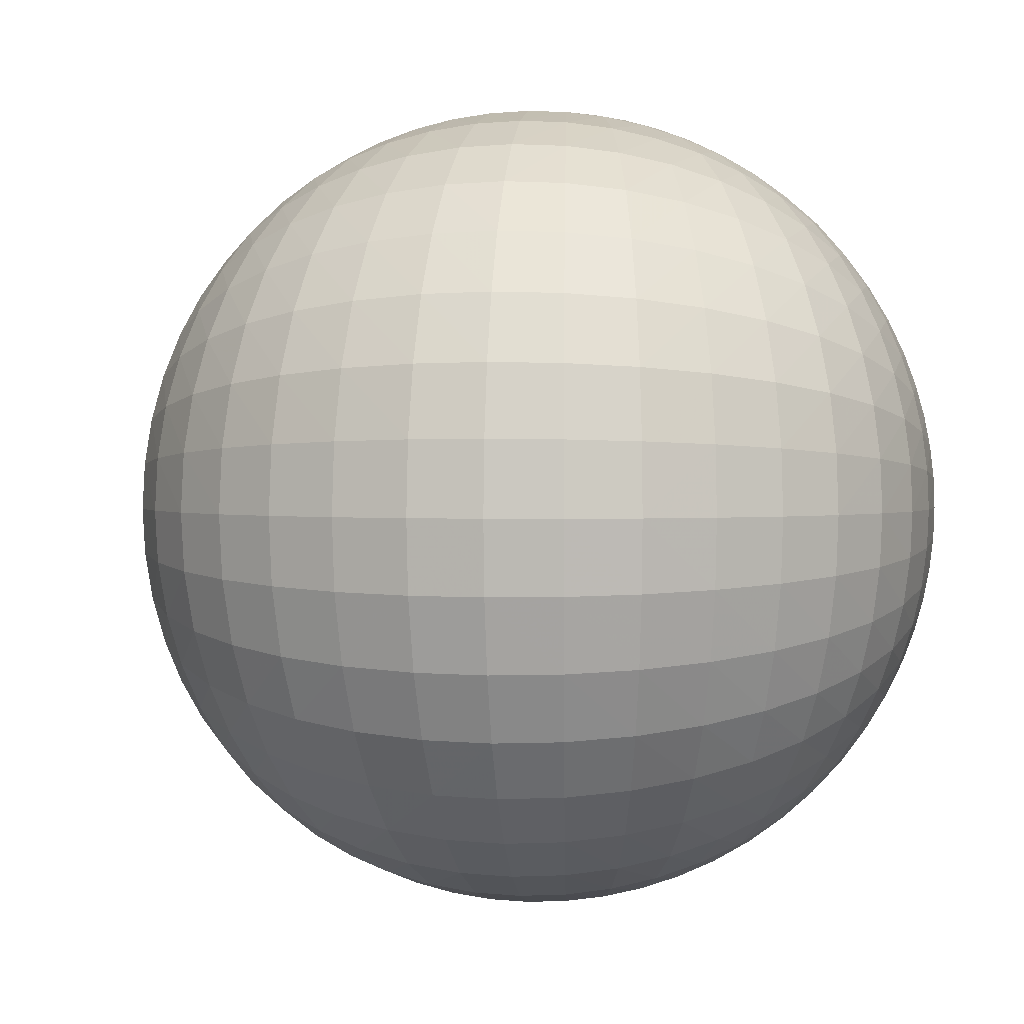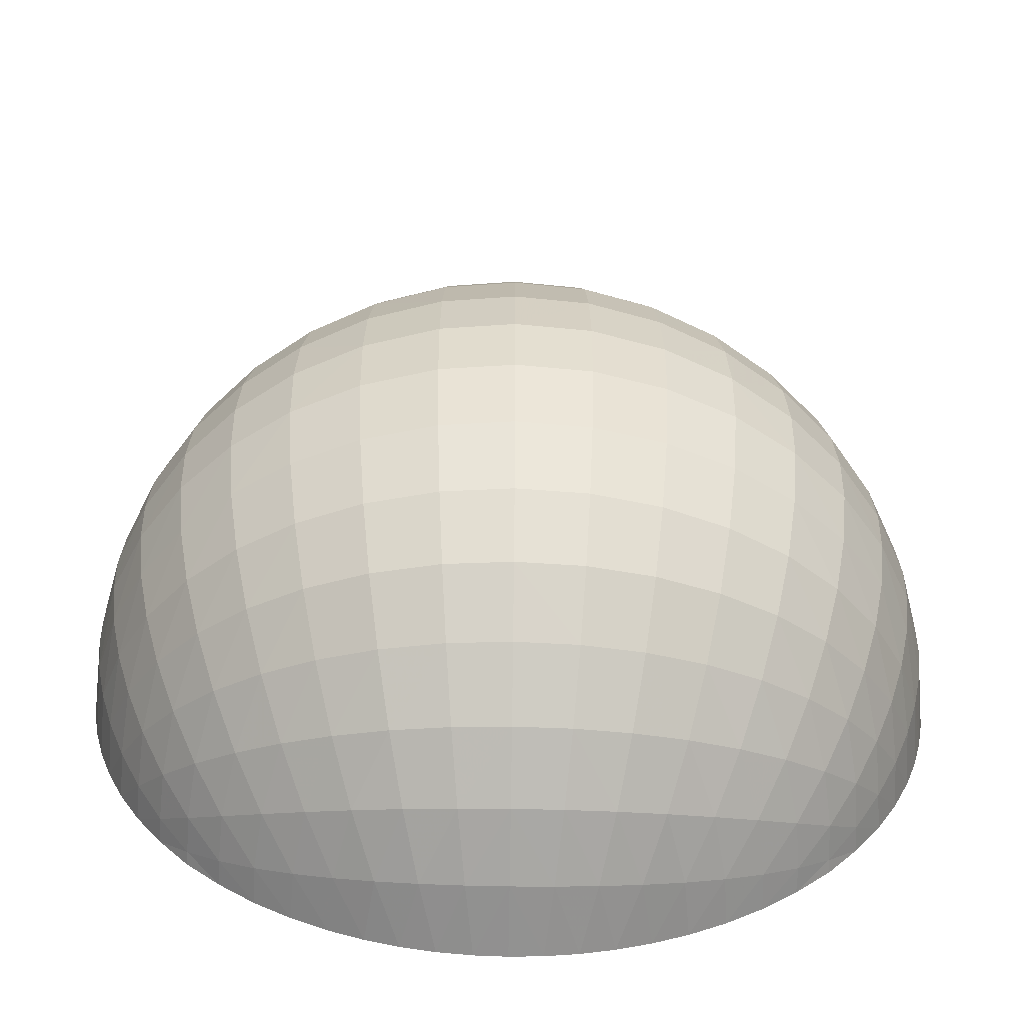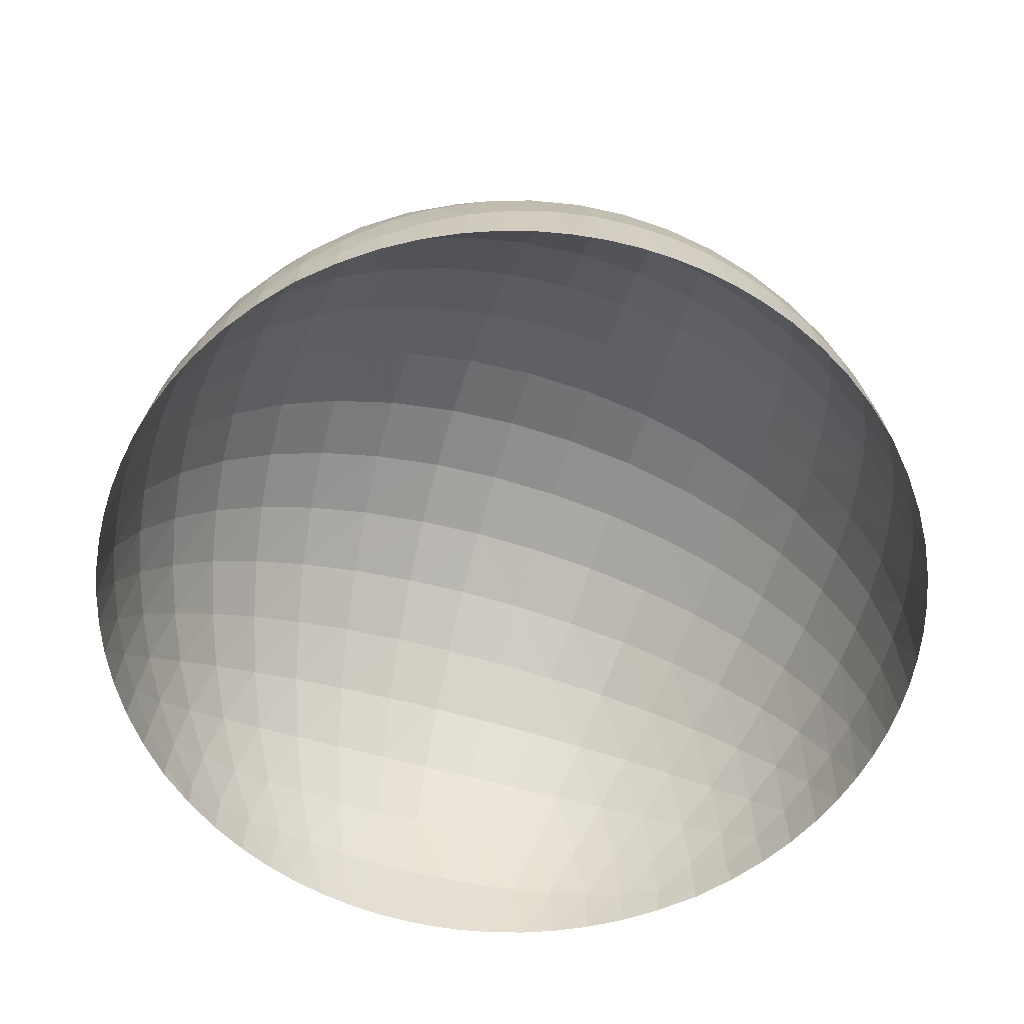
<metadata>
{"format":"obj","ext":"obj","renderer":"f3d","projection":"perspective","resolution":1024,"background":"white","views":[{"elev":1.7,"azim":7.2,"up":"+Y"},{"elev":-59.2,"azim":-0.9,"up":"+Y"},{"elev":-59.7,"azim":-16.3,"up":"+Z"}]}
</metadata>
<code>
v -10.61 -10.61 -1.183e-06
v -9.431 -11.64 -8.231e-07
v -8.211 -12.53 -4.813e-07
v -6.985 -13.26 -1.726e-07
v -5.755 -13.84 1.018e-07
v -4.582 -14.27 3.255e-07
v -3.445 -14.58 5.02e-07
v -2.286 -14.81 6.353e-07
v -1.111 -14.94 7.175e-07
v -3.433e-05 -14.98 7.433e-07
v 1.121 -14.94 7.17e-07
v 2.25 -14.81 6.386e-07
v 3.397 -14.59 5.085e-07
v 4.566 -14.27 3.283e-07
v 5.755 -13.84 1.018e-07
v 6.984 -13.26 -1.722e-07
v 8.214 -12.53 -4.821e-07
v 9.398 -11.67 -8.135e-07
v 10.61 -10.61 -1.183e-06
v -11.64 -9.431 -8.231e-07
v -10.57 -10.57 0.4796
v -9.407 -11.58 0.936
v -8.176 -12.43 1.349
v -6.87 -13.14 1.716
v -5.561 -13.7 2.017
v -4.236 -14.12 2.254
v -2.839 -14.43 2.433
v -1.388 -14.62 2.544
v -0.0001187 -14.68 2.579
v 1.4 -14.62 2.543
v 2.795 -14.44 2.438
v 4.178 -14.13 2.263
v 5.542 -13.7 2.02
v 6.87 -13.14 1.716
v 8.174 -12.43 1.349
v 9.41 -11.58 0.9349
v 10.54 -10.6 0.4923
v 11.64 -9.431 -8.231e-07
v -12.53 -8.211 -4.813e-07
v -11.58 -9.407 0.936
v -10.49 -10.49 1.829
v -9.256 -11.41 2.639
v -7.884 -12.21 3.363
v -6.452 -12.84 3.956
v -4.958 -13.33 4.426
v -3.344 -13.7 4.782
v -1.642 -13.92 5.002
v -0.0001827 -13.99 5.071
v 1.655 -13.92 5.001
v 3.293 -13.71 4.791
v 4.891 -13.35 4.443
v 6.431 -12.85 3.963
v 7.884 -12.21 3.363
v 9.254 -11.41 2.64
v 10.49 -10.48 1.827
v 11.55 -9.439 0.961
v 12.53 -8.211 -4.813e-07
v -13.26 -6.985 -1.726e-07
v -12.43 -8.176 1.349
v -11.41 -9.256 2.639
v -10.19 -10.19 3.814
v -8.772 -11.01 4.87
v -7.237 -11.67 5.739
v -5.595 -12.18 6.43
v -3.791 -12.57 6.955
v -1.867 -12.81 7.281
v -0.0002217 -12.89 7.383
v 1.882 -12.81 7.279
v 3.733 -12.58 6.968
v 5.522 -12.2 6.456
v 7.214 -11.68 5.75
v 8.772 -11.01 4.87
v 10.19 -10.2 3.816
v 11.42 -9.253 2.636
v 12.41 -8.207 1.385
v 13.26 -6.985 -1.726e-07
v -13.84 -5.755 1.018e-07
v -13.14 -6.87 1.716
v -12.21 -7.884 3.363
v -11.01 -8.772 4.87
v -9.552 -9.552 6.23
v -7.931 -10.19 7.355
v -6.161 -10.69 8.254
v -4.189 -11.07 8.94
v -2.067 -11.3 9.366
v -0.0002616 -11.37 9.5
v 2.085 -11.3 9.364
v 4.126 -11.07 8.957
v 6.081 -10.7 8.287
v 7.906 -10.19 7.369
v 9.551 -9.552 6.23
v 11.01 -8.773 4.872
v 12.21 -7.882 3.359
v 13.12 -6.899 1.762
v 13.84 -5.755 1.018e-07
v -14.27 -4.582 3.255e-07
v -13.7 -5.561 2.017
v -12.84 -6.452 3.956
v -11.67 -7.237 5.739
v -10.19 -7.931 7.355
v -8.498 -8.498 8.698
v -6.627 -8.949 9.775
v -4.518 -9.292 10.6
v -2.233 -9.505 11.11
v -0.0002898 -9.572 11.28
v 2.252 -9.503 11.11
v 4.45 -9.3 10.62
v 6.541 -8.966 9.816
v 8.472 -8.506 8.715
v 10.18 -7.931 7.355
v 11.67 -7.239 5.741
v 12.84 -6.45 3.951
v 13.68 -5.587 2.071
v 14.27 -4.582 3.255e-07
v -14.58 -3.445 5.02e-07
v -14.12 -4.236 2.254
v -13.33 -4.958 4.426
v -12.18 -5.595 6.43
v -10.69 -6.162 8.254
v -8.948 -6.627 9.775
v -6.998 -6.998 11
v -4.781 -7.282 11.94
v -2.367 -7.458 12.53
v -0.0003072 -7.514 12.71
v 2.386 -7.457 12.52
v 4.71 -7.289 11.96
v 6.908 -7.012 11.05
v 8.922 -6.633 9.795
v 10.69 -6.162 8.254
v 12.18 -5.597 6.432
v 13.33 -4.956 4.42
v 14.1 -4.257 2.314
v 14.58 -3.445 5.02e-07
v -14.81 -2.286 6.353e-07
v -14.43 -2.839 2.433
v -13.7 -3.344 4.782
v -12.57 -3.791 6.955
v -11.06 -4.19 8.94
v -9.292 -4.518 10.6
v -7.281 -4.782 11.94
v -4.983 -4.983 12.97
v -2.469 -5.109 13.62
v -0.0003249 -5.148 13.82
v 2.489 -5.108 13.61
v 4.909 -4.988 13
v 7.189 -4.792 11.99
v 9.264 -4.523 10.62
v 11.06 -4.19 8.94
v 12.57 -3.792 6.959
v 13.7 -3.342 4.776
v 14.42 -2.853 2.498
v 14.81 -2.286 6.354e-07
v -14.94 -1.111 7.175e-07
v -14.62 -1.388 2.544
v -13.92 -1.642 5.002
v -12.81 -1.867 7.281
v -11.3 -2.068 9.366
v -9.504 -2.234 11.11
v -7.458 -2.367 12.53
v -5.108 -2.469 13.62
v -2.532 -2.533 14.3
v -0.0003354 -2.553 14.51
v 2.553 -2.532 14.29
v 5.032 -2.472 13.64
v 7.363 -2.372 12.58
v 9.477 -2.236 11.14
v 11.3 -2.068 9.366
v 12.81 -1.867 7.284
v 13.92 -1.641 4.996
v 14.61 -1.396 2.612
v 14.94 -1.111 7.176e-07
v -14.98 -7.72e-06 7.433e-07
v -14.68 -0.0001541 2.579
v -13.99 -0.000288 5.071
v -12.89 -0.0004023 7.383
v -11.37 -0.0005067 9.5
v -9.571 -0.0005993 11.28
v -7.513 -0.0006718 12.71
v -5.148 -0.0007238 13.82
v -2.552 -0.0007619 14.51
v -0.0003385 -0.0007831 14.73
v 2.574 -0.000788 14.51
v 5.071 -0.0007647 13.85
v 7.418 -0.0007206 12.77
v 9.543 -0.0006644 11.3
v 11.37 -0.0005818 9.5
v 12.88 -0.0004634 7.387
v 13.99 -0.0003241 5.065
v 14.66 -0.0001853 2.648
v 14.98 -4.077e-05 7.434e-07
v -14.94 1.121 7.171e-07
v -14.62 1.4 2.543
v -13.92 1.656 5.001
v -12.81 1.882 7.279
v -11.3 2.085 9.364
v -9.503 2.252 11.11
v -7.457 2.386 12.52
v -5.108 2.489 13.61
v -2.532 2.553 14.29
v -0.0003394 2.574 14.51
v 2.553 2.553 14.29
v 5.032 2.492 13.64
v 7.363 2.391 12.58
v 9.476 2.254 11.13
v 11.3 2.085 9.364
v 12.81 1.883 7.283
v 13.92 1.655 4.995
v 14.6 1.408 2.612
v 14.94 1.121 7.172e-07
v -14.81 2.25 6.386e-07
v -14.44 2.795 2.438
v -13.71 3.293 4.791
v -12.58 3.734 6.968
v -11.07 4.126 8.957
v -9.3 4.451 10.62
v -7.289 4.71 11.96
v -4.988 4.909 13
v -2.471 5.032 13.64
v -0.0003354 5.071 13.85
v 2.492 5.032 13.64
v 4.914 4.914 13.02
v 7.196 4.72 12.01
v 9.273 4.455 10.64
v 11.07 4.126 8.957
v 12.58 3.734 6.972
v 13.71 3.292 4.785
v 14.42 2.81 2.503
v 14.81 2.25 6.387e-07
v -14.59 3.397 5.086e-07
v -14.13 4.179 2.263
v -13.35 4.892 4.443
v -12.2 5.522 6.456
v -10.7 6.081 8.287
v -8.965 6.541 9.816
v -7.012 6.909 11.05
v -4.791 7.189 11.99
v -2.372 7.363 12.58
v -0.0003185 7.418 12.77
v 2.391 7.363 12.58
v 4.72 7.196 12.01
v 6.922 6.922 11.09
v 8.939 6.547 9.836
v 10.7 6.081 8.288
v 12.2 5.523 6.458
v 13.35 4.89 4.438
v 14.12 4.199 2.323
v 14.59 3.397 5.086e-07
v -14.27 4.566 3.283e-07
v -13.7 5.542 2.02
v -12.85 6.432 3.963
v -11.68 7.215 5.75
v -10.19 7.906 7.369
v -8.505 8.472 8.715
v -6.633 8.922 9.795
v -4.522 9.264 10.62
v -2.236 9.477 11.14
v -0.0002948 9.543 11.3
v 2.254 9.476 11.13
v 4.455 9.273 10.64
v 6.547 8.939 9.836
v 8.48 8.48 8.733
v 10.19 7.907 7.369
v 11.67 7.216 5.752
v 12.85 6.43 3.959
v 13.69 5.568 2.074
v 14.27 4.566 3.284e-07
v -13.84 5.755 1.018e-07
v -13.14 6.87 1.716
v -12.21 7.884 3.363
v -11.01 8.772 4.87
v -9.552 9.551 6.23
v -7.931 10.18 7.355
v -6.162 10.69 8.254
v -4.189 11.06 8.94
v -2.067 11.3 9.367
v -0.0002568 11.37 9.501
v 2.085 11.3 9.364
v 4.126 11.07 8.957
v 6.081 10.7 8.288
v 7.906 10.19 7.37
v 9.552 9.551 6.23
v 11.01 8.773 4.872
v 12.21 7.881 3.359
v 13.12 6.899 1.762
v 13.84 5.755 1.018e-07
v -13.26 6.984 -1.722e-07
v -12.43 8.175 1.349
v -11.41 9.254 2.64
v -10.2 10.19 3.816
v -8.773 11.01 4.872
v -7.238 11.67 5.741
v -5.596 12.18 6.433
v -3.791 12.57 6.959
v -1.867 12.81 7.284
v -0.0002077 12.88 7.387
v 1.883 12.81 7.283
v 3.734 12.58 6.972
v 5.522 12.2 6.458
v 7.215 11.67 5.752
v 8.773 11.01 4.872
v 10.19 10.19 3.818
v 11.42 9.251 2.637
v 12.41 8.206 1.385
v 13.26 6.984 -1.722e-07
v -12.53 8.214 -4.821e-07
v -11.58 9.411 0.9349
v -10.48 10.49 1.827
v -9.253 11.42 2.636
v -7.881 12.21 3.359
v -6.45 12.84 3.951
v -4.956 13.33 4.42
v -3.342 13.7 4.776
v -1.641 13.92 4.996
v -0.0001515 13.99 5.065
v 1.655 13.92 4.995
v 3.291 13.71 4.785
v 4.89 13.35 4.438
v 6.429 12.85 3.959
v 7.881 12.21 3.359
v 9.251 11.42 2.637
v 10.49 10.49 1.824
v 11.55 9.442 0.9598
v 12.53 8.214 -4.821e-07
v -11.67 9.398 -8.135e-07
v -10.6 10.54 0.4924
v -9.438 11.55 0.961
v -8.207 12.41 1.385
v -6.899 13.12 1.762
v -5.586 13.68 2.071
v -4.257 14.1 2.314
v -2.853 14.42 2.499
v -1.396 14.61 2.612
v -8.167e-05 14.66 2.648
v 1.407 14.6 2.612
v 2.809 14.42 2.503
v 4.199 14.12 2.323
v 5.568 13.69 2.075
v 6.899 13.12 1.762
v 8.205 12.41 1.385
v 9.442 11.55 0.9598
v 10.57 10.57 0.5055
v 11.67 9.398 -8.135e-07
v -10.61 10.61 -1.183e-06
v -9.431 11.64 -8.23e-07
v -8.211 12.53 -4.812e-07
v -6.985 13.26 -1.725e-07
v -5.755 13.84 1.019e-07
v -4.582 14.27 3.257e-07
v -3.445 14.58 5.022e-07
v -2.286 14.81 6.356e-07
v -1.111 14.94 7.178e-07
v 2.974e-07 14.98 7.435e-07
v 1.121 14.94 7.173e-07
v 2.25 14.81 6.388e-07
v 3.397 14.59 5.088e-07
v 4.566 14.27 3.285e-07
v 5.755 13.84 1.019e-07
v 6.984 13.26 -1.721e-07
v 8.214 12.53 -4.821e-07
v 9.398 11.67 -8.135e-07
v 10.61 10.61 -1.183e-06
f 21 2 1
f 22 3 2
f 23 4 3
f 24 5 4
f 25 6 5
f 26 7 6
f 27 8 7
f 28 9 8
f 29 10 9
f 30 11 29
f 31 12 30
f 32 13 31
f 33 14 32
f 34 15 33
f 35 16 34
f 36 17 35
f 37 18 36
f 38 19 37
f 40 21 20
f 41 22 21
f 42 23 22
f 43 24 23
f 44 25 24
f 45 26 25
f 46 27 26
f 47 28 27
f 48 29 28
f 49 30 48
f 50 31 49
f 51 32 50
f 52 33 51
f 53 34 52
f 54 35 53
f 55 36 54
f 56 37 55
f 57 38 56
f 59 40 39
f 60 41 40
f 61 42 41
f 62 43 42
f 63 44 43
f 64 45 44
f 65 46 45
f 66 47 46
f 67 48 47
f 68 49 67
f 69 50 68
f 70 51 69
f 71 52 70
f 72 53 71
f 73 54 72
f 74 55 73
f 75 56 74
f 76 57 75
f 78 59 58
f 79 60 59
f 80 61 60
f 81 62 61
f 82 63 62
f 83 64 63
f 84 65 64
f 85 66 65
f 86 67 66
f 87 68 86
f 88 69 87
f 89 70 88
f 90 71 89
f 91 72 90
f 92 73 91
f 93 74 92
f 94 75 93
f 95 76 94
f 97 78 77
f 98 79 78
f 99 80 79
f 100 81 80
f 101 82 81
f 102 83 82
f 103 84 83
f 104 85 84
f 105 86 85
f 106 87 105
f 107 88 106
f 108 89 107
f 109 90 108
f 110 91 109
f 111 92 110
f 112 93 111
f 113 94 112
f 114 95 113
f 116 97 96
f 117 98 97
f 118 99 98
f 119 100 99
f 120 101 100
f 121 102 101
f 122 103 102
f 123 104 103
f 124 105 104
f 125 106 124
f 126 107 125
f 127 108 126
f 128 109 127
f 129 110 128
f 130 111 129
f 131 112 130
f 132 113 131
f 133 114 132
f 135 116 115
f 136 117 116
f 137 118 117
f 138 119 118
f 139 120 119
f 140 121 120
f 141 122 121
f 142 123 122
f 143 124 123
f 144 125 143
f 145 126 144
f 146 127 145
f 147 128 146
f 148 129 147
f 149 130 148
f 150 131 149
f 151 132 150
f 152 133 151
f 154 135 134
f 155 136 135
f 156 137 136
f 157 138 137
f 158 139 138
f 159 140 139
f 160 141 140
f 161 142 141
f 162 143 142
f 163 144 162
f 164 145 163
f 165 146 164
f 166 147 165
f 167 148 166
f 168 149 167
f 169 150 168
f 170 151 169
f 171 152 170
f 173 154 153
f 174 155 154
f 175 156 155
f 176 157 156
f 177 158 157
f 178 159 158
f 179 160 159
f 180 161 160
f 181 162 161
f 182 163 181
f 183 164 182
f 184 165 183
f 185 166 184
f 186 167 185
f 187 168 186
f 188 169 187
f 189 170 188
f 190 171 189
f 192 173 191
f 193 174 192
f 194 175 193
f 195 176 194
f 196 177 195
f 197 178 196
f 198 179 197
f 199 180 198
f 200 181 199
f 201 182 181
f 202 183 182
f 203 184 183
f 204 185 184
f 205 186 185
f 206 187 186
f 207 188 187
f 208 189 188
f 209 190 189
f 211 192 210
f 212 193 211
f 213 194 212
f 214 195 213
f 215 196 214
f 216 197 215
f 217 198 216
f 218 199 217
f 219 200 218
f 220 201 200
f 221 202 201
f 222 203 202
f 223 204 203
f 224 205 204
f 225 206 205
f 226 207 206
f 227 208 207
f 228 209 208
f 230 211 229
f 231 212 230
f 232 213 231
f 233 214 232
f 234 215 233
f 235 216 234
f 236 217 235
f 237 218 236
f 238 219 237
f 239 220 219
f 240 221 220
f 241 222 221
f 242 223 222
f 243 224 223
f 244 225 224
f 245 226 225
f 246 227 226
f 247 228 227
f 249 230 248
f 250 231 249
f 251 232 250
f 252 233 251
f 253 234 252
f 254 235 253
f 255 236 254
f 256 237 255
f 257 238 256
f 258 239 238
f 259 240 239
f 260 241 240
f 261 242 241
f 262 243 242
f 263 244 243
f 264 245 244
f 265 246 245
f 266 247 246
f 268 249 267
f 269 250 268
f 270 251 269
f 271 252 270
f 272 253 271
f 273 254 272
f 274 255 273
f 275 256 274
f 276 257 275
f 277 258 257
f 278 259 258
f 279 260 259
f 280 261 260
f 281 262 261
f 282 263 262
f 283 264 263
f 284 265 264
f 285 266 265
f 287 268 286
f 288 269 287
f 289 270 288
f 290 271 289
f 291 272 290
f 292 273 291
f 293 274 292
f 294 275 293
f 295 276 294
f 296 277 276
f 297 278 277
f 298 279 278
f 299 280 279
f 300 281 280
f 301 282 281
f 302 283 282
f 303 284 283
f 304 285 284
f 306 287 305
f 307 288 306
f 308 289 307
f 309 290 308
f 310 291 309
f 311 292 310
f 312 293 311
f 313 294 312
f 314 295 313
f 315 296 295
f 316 297 296
f 317 298 297
f 318 299 298
f 319 300 299
f 320 301 300
f 321 302 301
f 322 303 302
f 323 304 303
f 325 306 324
f 326 307 325
f 327 308 326
f 328 309 327
f 329 310 328
f 330 311 329
f 331 312 330
f 332 313 331
f 333 314 332
f 334 315 314
f 335 316 315
f 336 317 316
f 337 318 317
f 338 319 318
f 339 320 319
f 340 321 320
f 341 322 321
f 342 323 322
f 344 325 343
f 345 326 344
f 346 327 345
f 347 328 346
f 348 329 347
f 349 330 348
f 350 331 349
f 351 332 350
f 352 333 351
f 353 334 333
f 354 335 334
f 355 336 335
f 356 337 336
f 357 338 337
f 358 339 338
f 359 340 339
f 360 341 340
f 361 342 341
f 21 1 20
f 22 2 21
f 23 3 22
f 24 4 23
f 25 5 24
f 26 6 25
f 27 7 26
f 28 8 27
f 29 9 28
f 11 10 29
f 12 11 30
f 13 12 31
f 14 13 32
f 15 14 33
f 16 15 34
f 17 16 35
f 18 17 36
f 19 18 37
f 40 20 39
f 41 21 40
f 42 22 41
f 43 23 42
f 44 24 43
f 45 25 44
f 46 26 45
f 47 27 46
f 48 28 47
f 30 29 48
f 31 30 49
f 32 31 50
f 33 32 51
f 34 33 52
f 35 34 53
f 36 35 54
f 37 36 55
f 38 37 56
f 59 39 58
f 60 40 59
f 61 41 60
f 62 42 61
f 63 43 62
f 64 44 63
f 65 45 64
f 66 46 65
f 67 47 66
f 49 48 67
f 50 49 68
f 51 50 69
f 52 51 70
f 53 52 71
f 54 53 72
f 55 54 73
f 56 55 74
f 57 56 75
f 78 58 77
f 79 59 78
f 80 60 79
f 81 61 80
f 82 62 81
f 83 63 82
f 84 64 83
f 85 65 84
f 86 66 85
f 68 67 86
f 69 68 87
f 70 69 88
f 71 70 89
f 72 71 90
f 73 72 91
f 74 73 92
f 75 74 93
f 76 75 94
f 97 77 96
f 98 78 97
f 99 79 98
f 100 80 99
f 101 81 100
f 102 82 101
f 103 83 102
f 104 84 103
f 105 85 104
f 87 86 105
f 88 87 106
f 89 88 107
f 90 89 108
f 91 90 109
f 92 91 110
f 93 92 111
f 94 93 112
f 95 94 113
f 116 96 115
f 117 97 116
f 118 98 117
f 119 99 118
f 120 100 119
f 121 101 120
f 122 102 121
f 123 103 122
f 124 104 123
f 106 105 124
f 107 106 125
f 108 107 126
f 109 108 127
f 110 109 128
f 111 110 129
f 112 111 130
f 113 112 131
f 114 113 132
f 135 115 134
f 136 116 135
f 137 117 136
f 138 118 137
f 139 119 138
f 140 120 139
f 141 121 140
f 142 122 141
f 143 123 142
f 125 124 143
f 126 125 144
f 127 126 145
f 128 127 146
f 129 128 147
f 130 129 148
f 131 130 149
f 132 131 150
f 133 132 151
f 154 134 153
f 155 135 154
f 156 136 155
f 157 137 156
f 158 138 157
f 159 139 158
f 160 140 159
f 161 141 160
f 162 142 161
f 144 143 162
f 145 144 163
f 146 145 164
f 147 146 165
f 148 147 166
f 149 148 167
f 150 149 168
f 151 150 169
f 152 151 170
f 173 153 172
f 174 154 173
f 175 155 174
f 176 156 175
f 177 157 176
f 178 158 177
f 179 159 178
f 180 160 179
f 181 161 180
f 163 162 181
f 164 163 182
f 165 164 183
f 166 165 184
f 167 166 185
f 168 167 186
f 169 168 187
f 170 169 188
f 171 170 189
f 173 172 191
f 174 173 192
f 175 174 193
f 176 175 194
f 177 176 195
f 178 177 196
f 179 178 197
f 180 179 198
f 181 180 199
f 201 181 200
f 202 182 201
f 203 183 202
f 204 184 203
f 205 185 204
f 206 186 205
f 207 187 206
f 208 188 207
f 209 189 208
f 192 191 210
f 193 192 211
f 194 193 212
f 195 194 213
f 196 195 214
f 197 196 215
f 198 197 216
f 199 198 217
f 200 199 218
f 220 200 219
f 221 201 220
f 222 202 221
f 223 203 222
f 224 204 223
f 225 205 224
f 226 206 225
f 227 207 226
f 228 208 227
f 211 210 229
f 212 211 230
f 213 212 231
f 214 213 232
f 215 214 233
f 216 215 234
f 217 216 235
f 218 217 236
f 219 218 237
f 239 219 238
f 240 220 239
f 241 221 240
f 242 222 241
f 243 223 242
f 244 224 243
f 245 225 244
f 246 226 245
f 247 227 246
f 230 229 248
f 231 230 249
f 232 231 250
f 233 232 251
f 234 233 252
f 235 234 253
f 236 235 254
f 237 236 255
f 238 237 256
f 258 238 257
f 259 239 258
f 260 240 259
f 261 241 260
f 262 242 261
f 263 243 262
f 264 244 263
f 265 245 264
f 266 246 265
f 249 248 267
f 250 249 268
f 251 250 269
f 252 251 270
f 253 252 271
f 254 253 272
f 255 254 273
f 256 255 274
f 257 256 275
f 277 257 276
f 278 258 277
f 279 259 278
f 280 260 279
f 281 261 280
f 282 262 281
f 283 263 282
f 284 264 283
f 285 265 284
f 268 267 286
f 269 268 287
f 270 269 288
f 271 270 289
f 272 271 290
f 273 272 291
f 274 273 292
f 275 274 293
f 276 275 294
f 296 276 295
f 297 277 296
f 298 278 297
f 299 279 298
f 300 280 299
f 301 281 300
f 302 282 301
f 303 283 302
f 304 284 303
f 287 286 305
f 288 287 306
f 289 288 307
f 290 289 308
f 291 290 309
f 292 291 310
f 293 292 311
f 294 293 312
f 295 294 313
f 315 295 314
f 316 296 315
f 317 297 316
f 318 298 317
f 319 299 318
f 320 300 319
f 321 301 320
f 322 302 321
f 323 303 322
f 306 305 324
f 307 306 325
f 308 307 326
f 309 308 327
f 310 309 328
f 311 310 329
f 312 311 330
f 313 312 331
f 314 313 332
f 334 314 333
f 335 315 334
f 336 316 335
f 337 317 336
f 338 318 337
f 339 319 338
f 340 320 339
f 341 321 340
f 342 322 341
f 325 324 343
f 326 325 344
f 327 326 345
f 328 327 346
f 329 328 347
f 330 329 348
f 331 330 349
f 332 331 350
f 333 332 351
f 353 333 352
f 354 334 353
f 355 335 354
f 356 336 355
f 357 337 356
f 358 338 357
f 359 339 358
f 360 340 359
f 361 341 360

</code>
